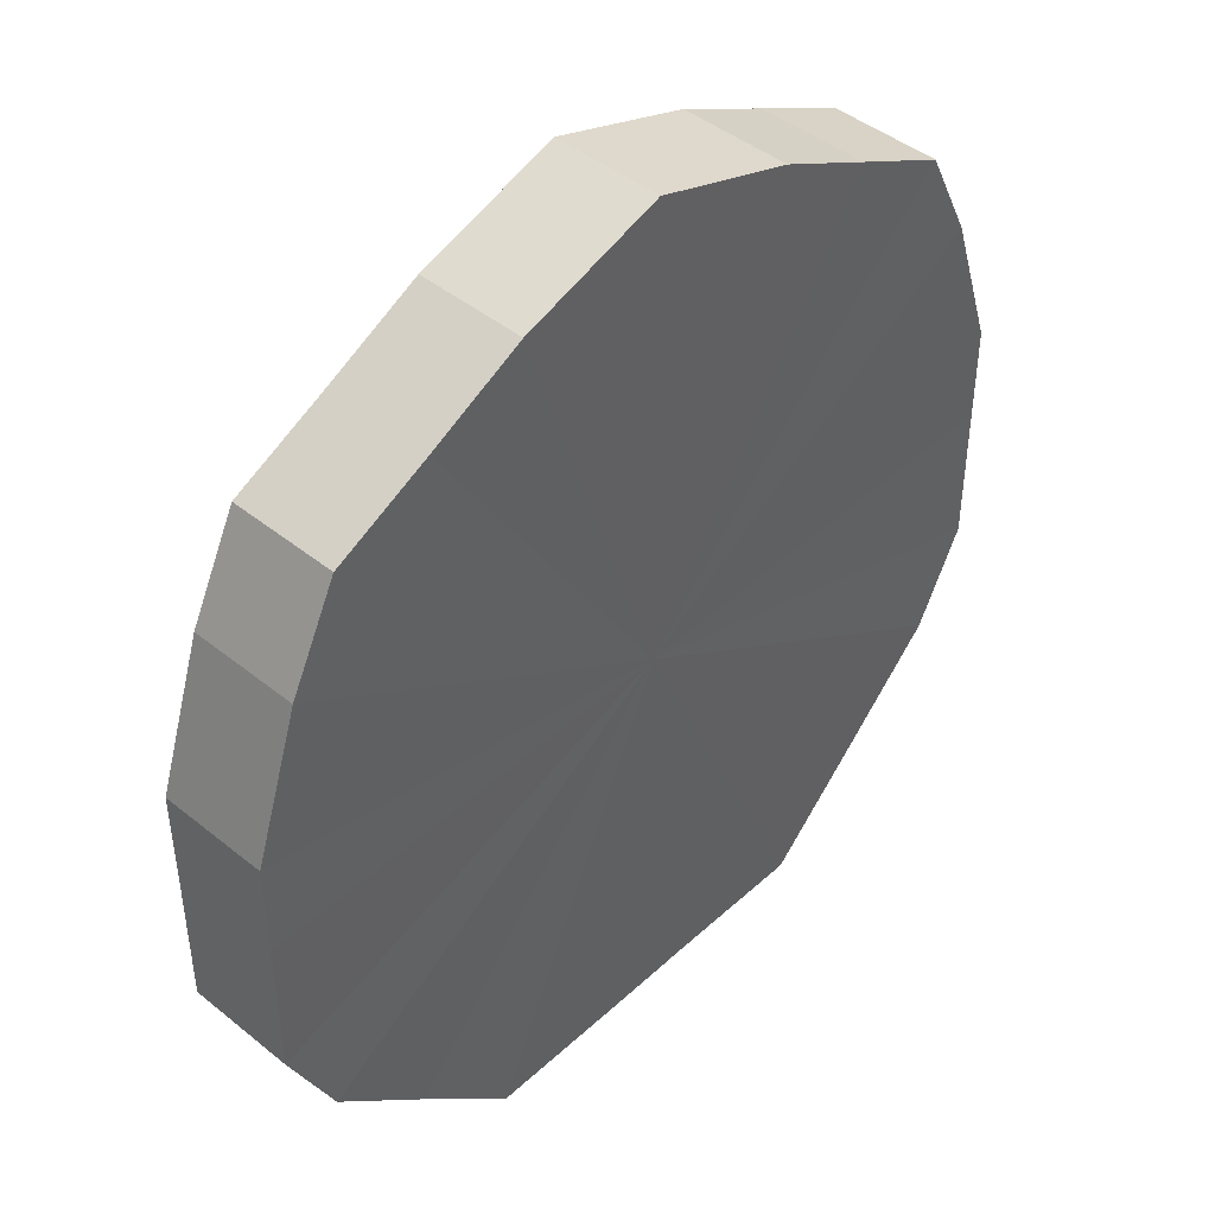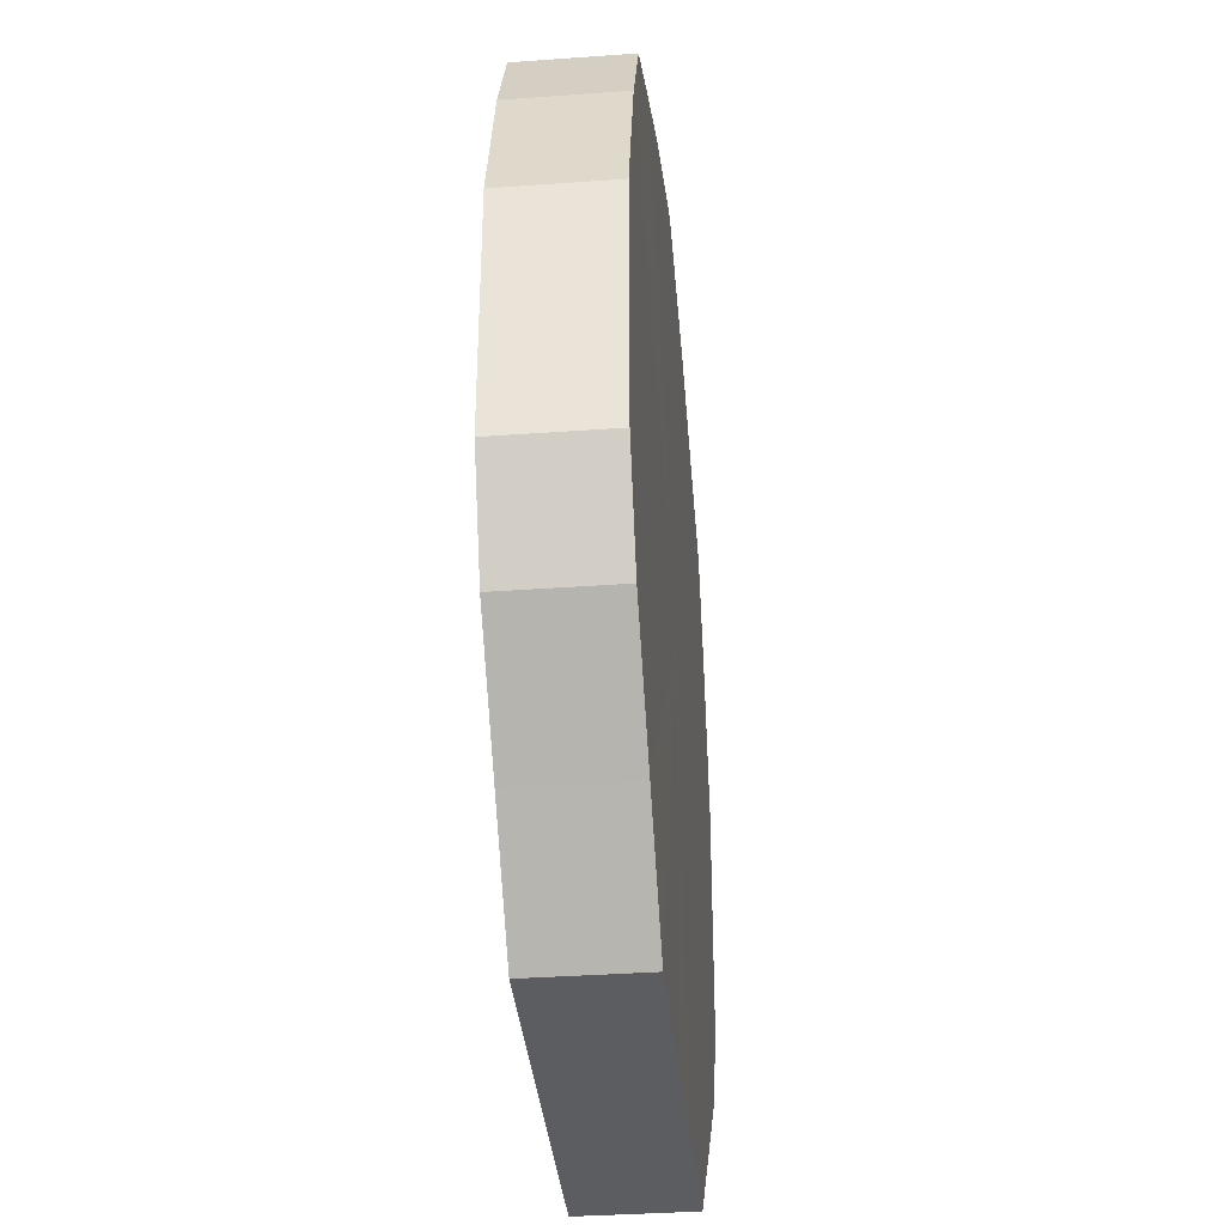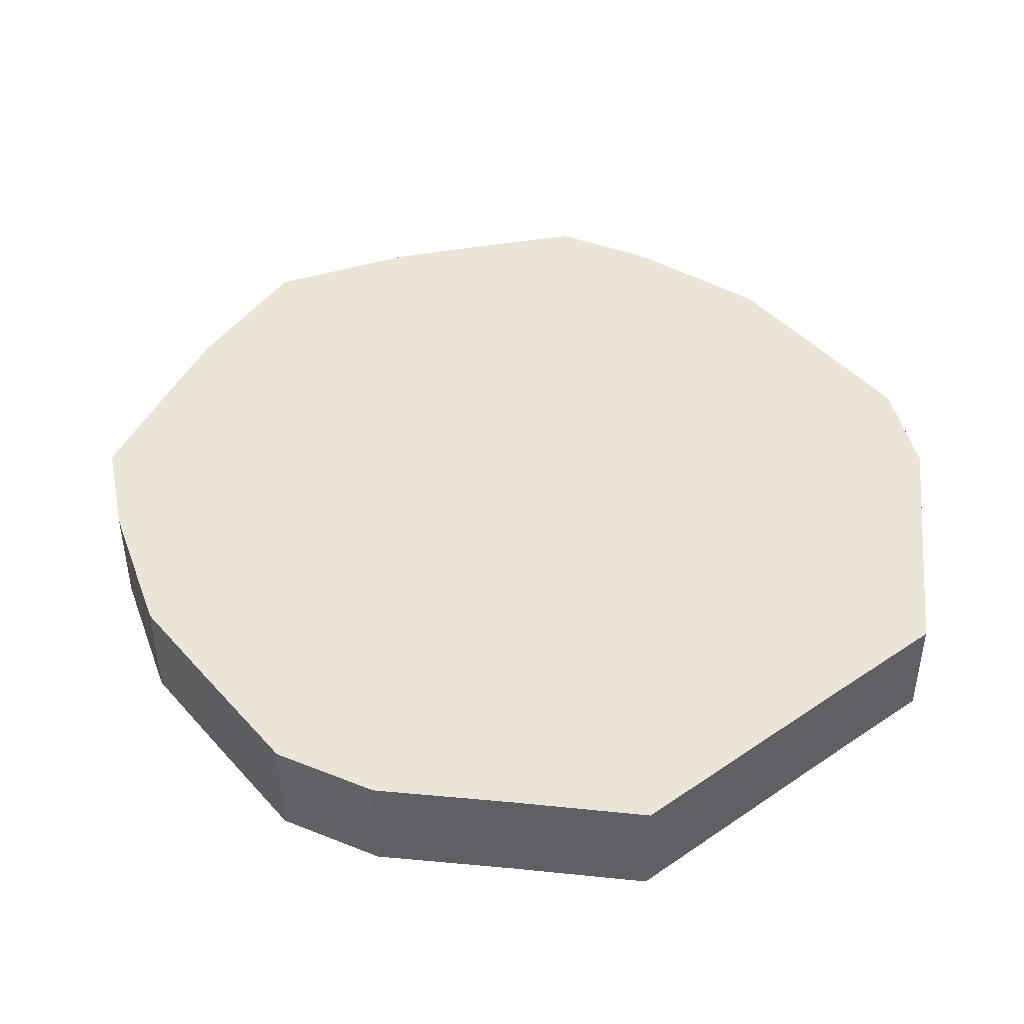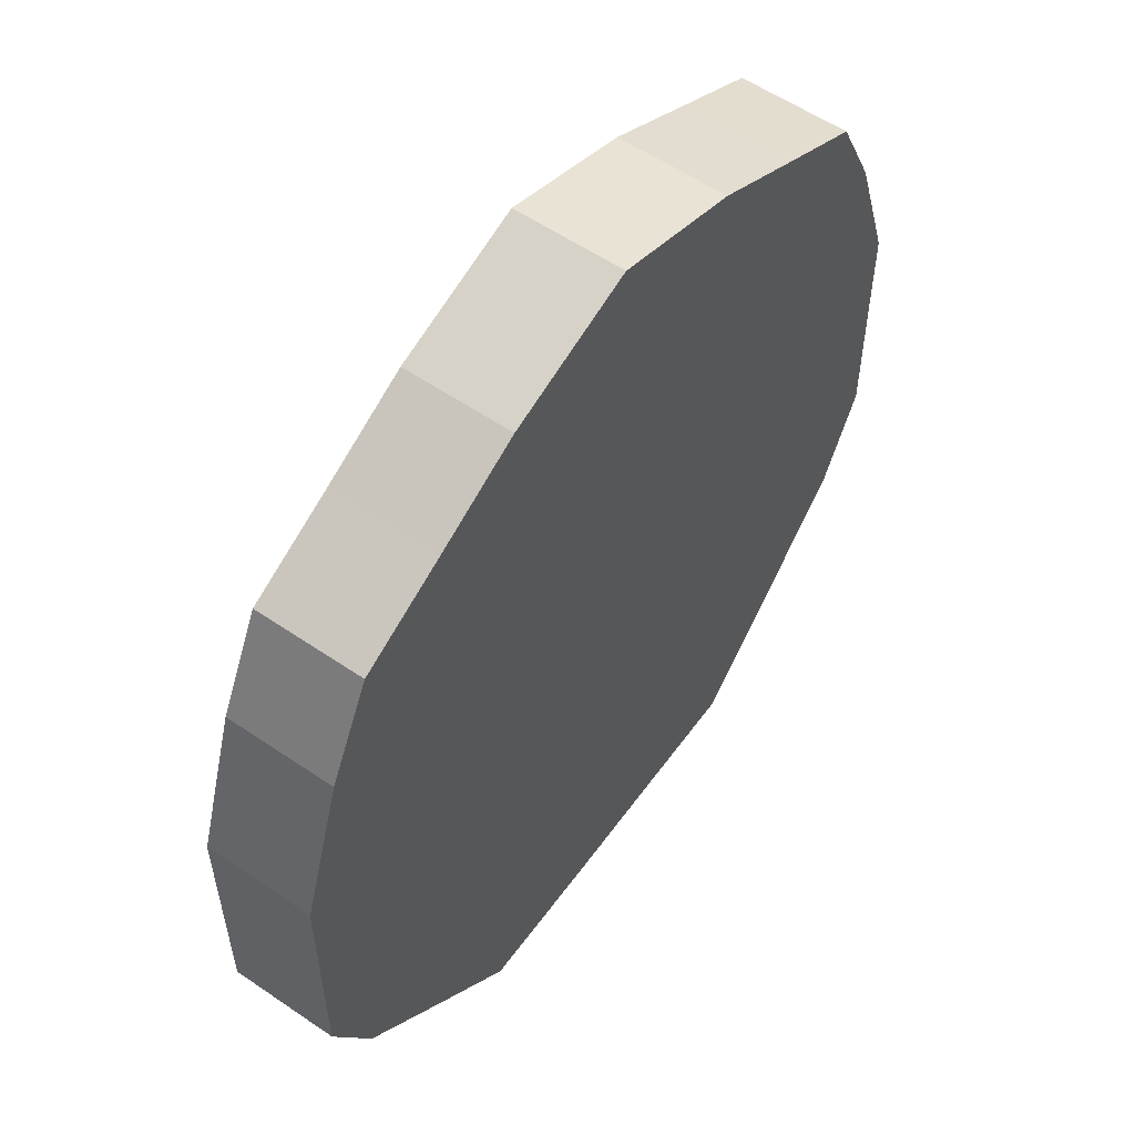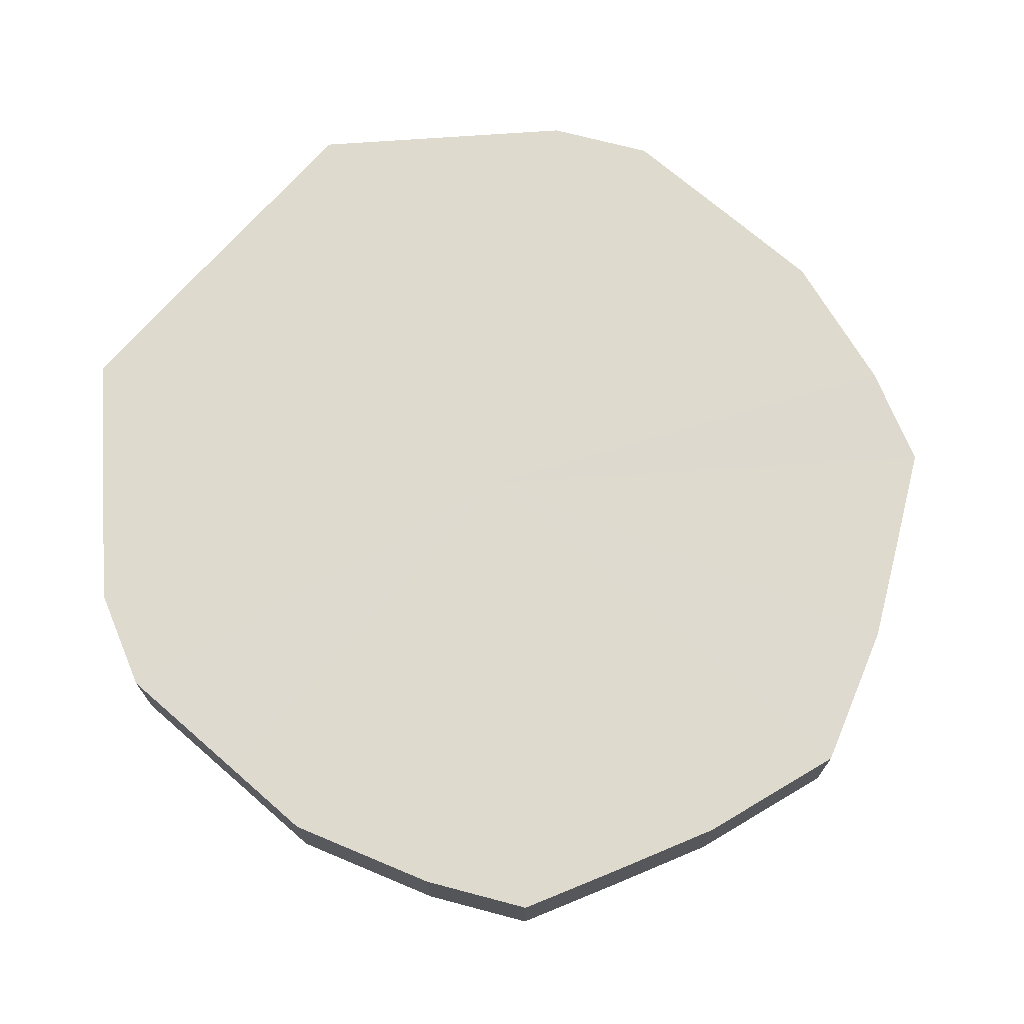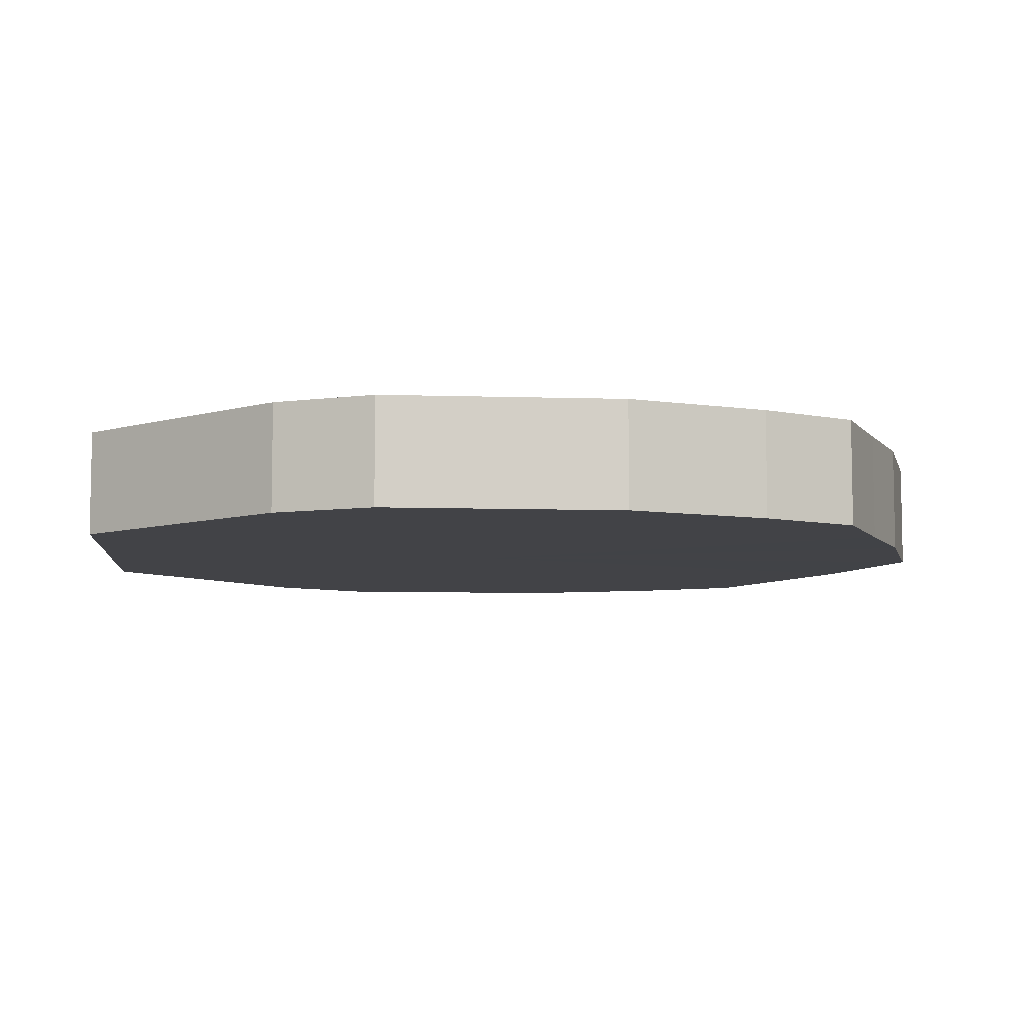
<metadata>
{"format":"obj","ext":"obj","renderer":"f3d","projection":"perspective","resolution":1024,"background":"white","views":[{"elev":44.6,"azim":-46.7,"up":"+Y"},{"elev":-36.8,"azim":95.5,"up":"+Y"},{"elev":44.2,"azim":-38.5,"up":"+Z"},{"elev":56.7,"azim":125.5,"up":"+Y"},{"elev":71.2,"azim":131.1,"up":"+Z"},{"elev":-7.4,"azim":84.9,"up":"+Z"}]}
</metadata>
<code>
o 26166
v 2246 1880 8.149
v 2246 1880 8.149
v 2246 1880 8.127
v 2246 1880 8.149
v 2246 1880 8.127
v 2246 1880 8.149
v 2246 1880 8.127
v 2246 1880 8.149
v 2246 1880 8.127
v 2246 1880 8.149
v 2246 1880 8.127
v 2246 1880 8.149
v 2246 1880 8.127
v 2246 1880 8.149
v 2246 1880 8.127
v 2246 1880 8.149
v 2246 1880 8.127
v 2246 1880 8.149
v 2246 1880 8.127
v 2246 1880 8.149
v 2246 1880 8.127
v 2246 1880 8.149
v 2246 1880 8.127
v 2246 1880 8.149
v 2246 1880 8.127
v 2246 1880 8.149
v 2246 1880 8.127
v 2246 1880 8.149
v 2246 1880 8.127
v 2246 1880 8.149
v 2246 1880 8.127
v 2246 1880 8.149
v 2246 1880 8.127
v 2246 1880 8.149
v 2246 1880 8.127
v 2246 1880 8.149
v 2246 1880 8.127
v 2246 1880 8.149
v 2246 1880 8.127
v 2246 1880 8.149
v 2246 1880 8.127
v 2246 1880 8.149
v 2246 1880 8.127
v 2246 1880 8.149
v 2246 1880 8.127
v 2246 1880 8.127
v 2246 1880 8.127
v 2246 1880 8.149
v 2246 1880 8.127
v 2246 1880 8.149
v 2246 1880 8.127
v 2246 1880 8.127
v 2246 1880 8.149
v 2246 1880 8.127
v 2246 1880 8.149
v 2246 1880 8.149
v 2246 1880 8.127
v 2246 1880 8.127
v 2246 1880 8.149
v 2246 1880 8.127
v 2246 1880 8.149
v 2246 1880 8.149
v 2246 1880 8.127
v 2246 1880 8.127
v 2246 1880 8.149
v 2246 1880 8.127
v 2246 1880 8.149
v 2246 1880 8.149
v 2246 1880 8.127
v 2246 1880 8.127
v 2246 1880 8.149
v 2246 1880 8.127
v 2246 1880 8.149
v 2246 1880 8.149
v 2246 1880 8.127
v 2246 1880 8.127
v 2246 1880 8.149
v 2246 1880 8.127
v 2246 1880 8.149
v 2246 1880 8.149
v 2246 1880 8.127
v 2246 1880 8.127
v 2246 1880 8.149
v 2246 1880 8.127
v 2246 1880 8.149
v 2246 1880 8.149
v 2246 1880 8.127
v 2246 1880 8.127
v 2246 1880 8.149
v 2246 1880 8.127
v 2246 1880 8.149
v 2246 1880 8.149
v 2246 1880 8.149
v 2246 1880 8.149
v 2246 1880 8.149
v 2246 1880 8.149
v 2246 1880 8.149
v 2246 1880 8.149
v 2246 1880 8.149
v 2246 1880 8.149
v 2246 1880 8.149
v 2246 1880 8.149
v 2246 1880 8.149
v 2246 1880 8.149
v 2246 1880 8.149
v 2246 1880 8.149
v 2246 1880 8.149
v 2246 1880 8.149
v 2246 1880 8.149
v 2246 1880 8.149
v 2246 1880 8.149
v 2246 1880 8.149
v 2246 1880 8.149
v 2246 1880 8.149
v 2246 1880 8.149
v 2246 1880 8.149
v 2246 1880 8.127
v 2246 1880 8.127
v 2246 1880 8.127
v 2246 1880 8.127
v 2246 1880 8.127
v 2246 1880 8.127
v 2246 1880 8.127
v 2246 1880 8.127
v 2246 1880 8.127
v 2246 1880 8.127
v 2246 1880 8.127
v 2246 1880 8.127
v 2246 1880 8.127
v 2246 1880 8.127
v 2246 1880 8.127
v 2246 1880 8.127
v 2246 1880 8.127
v 2246 1880 8.127
v 2246 1880 8.127
v 2246 1880 8.127
v 2246 1880 8.127
v 2246 1880 8.127
v 2246 1880 8.127
v 2246 1880 8.127
f 1 2 3
f 2 4 5
f 6 1 7
f 4 8 9
f 10 6 11
f 8 12 13
f 14 10 15
f 12 16 17
f 18 14 19
f 16 20 21
f 22 18 23
f 20 24 25
f 26 22 27
f 24 28 29
f 30 26 31
f 28 32 33
f 34 30 35
f 32 36 37
f 38 34 39
f 36 40 41
f 42 38 43
f 40 44 45
f 44 42 46
f 47 48 49
f 49 50 51
f 52 53 47
f 54 55 52
f 51 56 57
f 58 59 54
f 60 61 58
f 57 62 63
f 64 65 60
f 66 67 64
f 63 68 69
f 70 71 66
f 72 73 70
f 69 74 75
f 76 77 72
f 78 79 76
f 75 80 81
f 82 83 78
f 84 85 82
f 81 86 87
f 88 89 84
f 90 91 88
f 87 92 90
f 93 94 95
f 93 96 94
f 93 95 97
f 93 98 96
f 93 97 99
f 93 100 98
f 93 99 101
f 93 102 100
f 93 101 103
f 93 104 102
f 93 103 105
f 93 106 104
f 93 105 107
f 93 108 106
f 93 107 109
f 93 110 108
f 93 109 111
f 93 112 110
f 93 111 113
f 93 114 112
f 93 113 115
f 93 116 114
f 93 115 116
f 117 118 119
f 117 120 118
f 117 119 121
f 117 122 120
f 117 121 123
f 117 124 122
f 117 123 125
f 117 126 124
f 117 125 127
f 117 128 126
f 117 127 129
f 117 130 128
f 117 129 131
f 117 132 130
f 117 131 133
f 117 134 132
f 117 133 135
f 117 136 134
f 117 135 137
f 117 138 136
f 117 137 139
f 117 140 138
f 117 139 140

</code>
